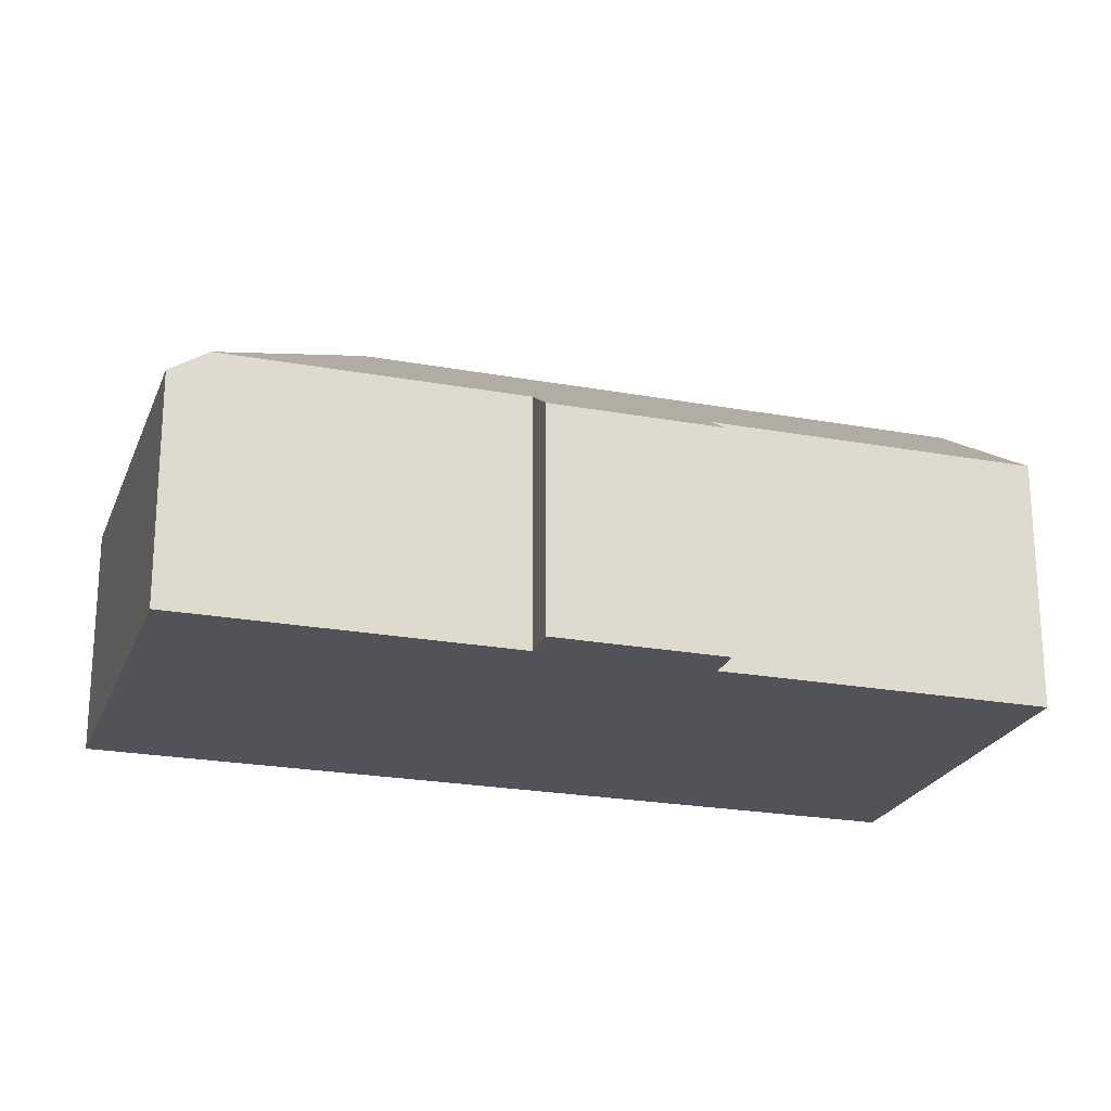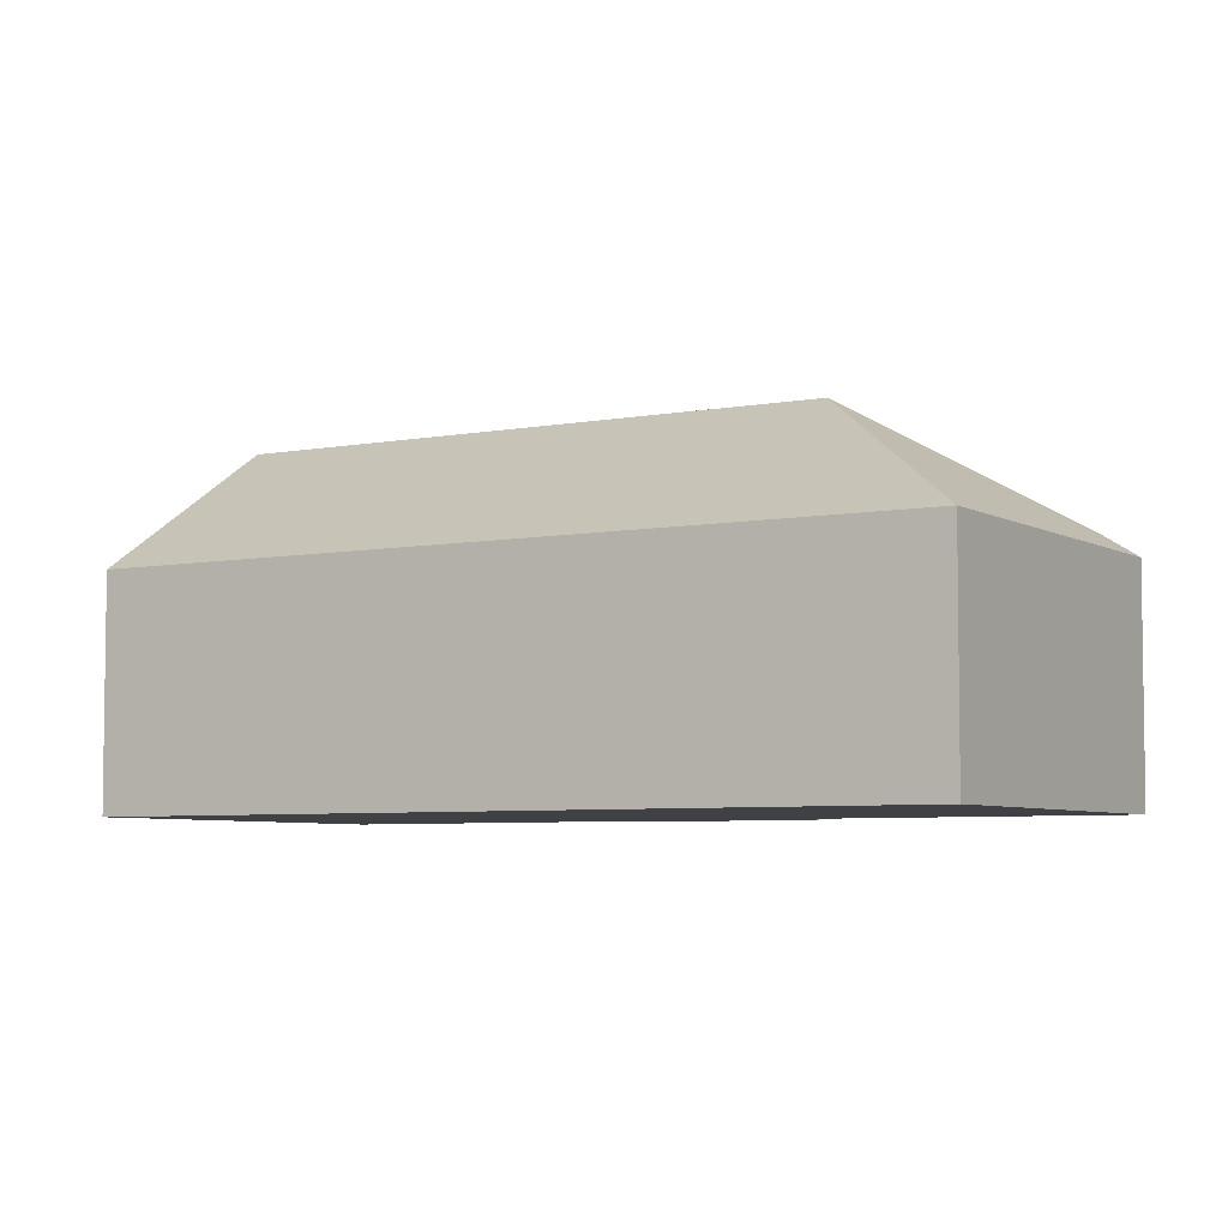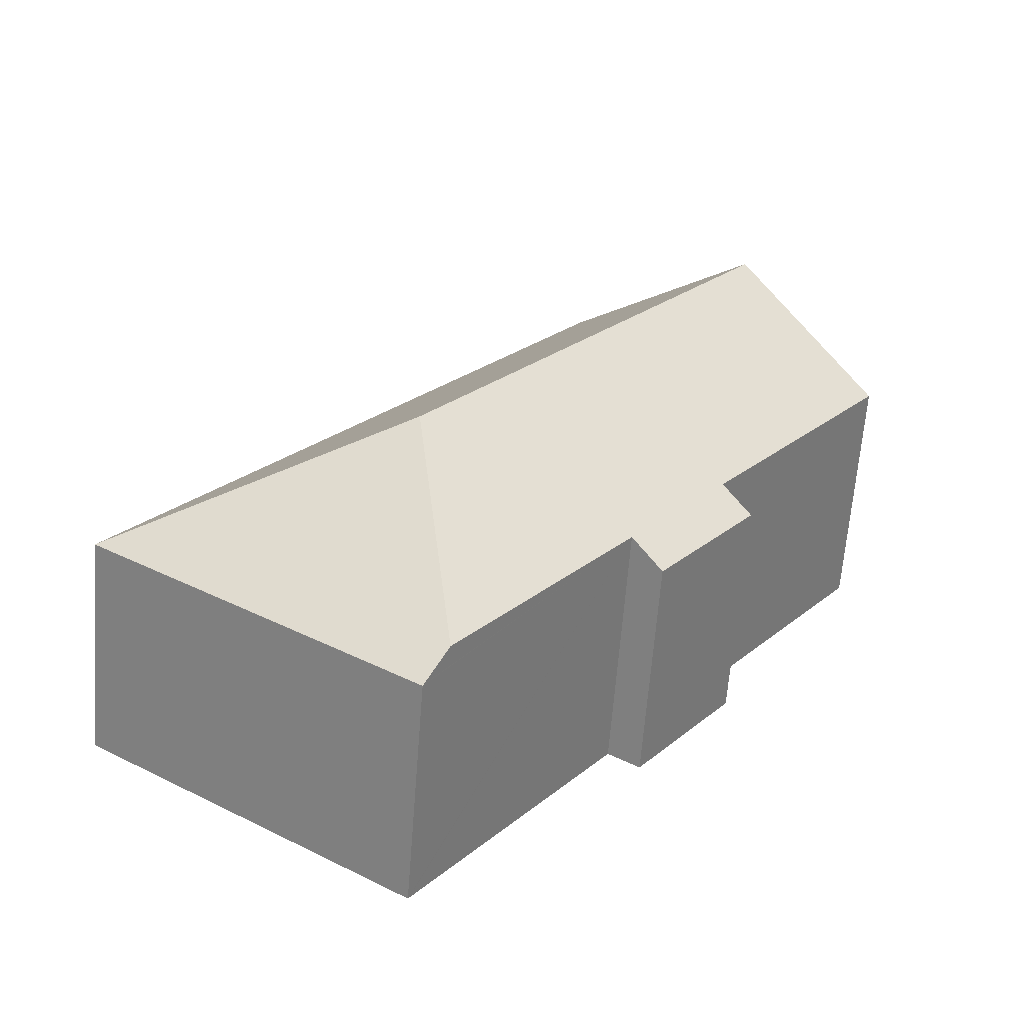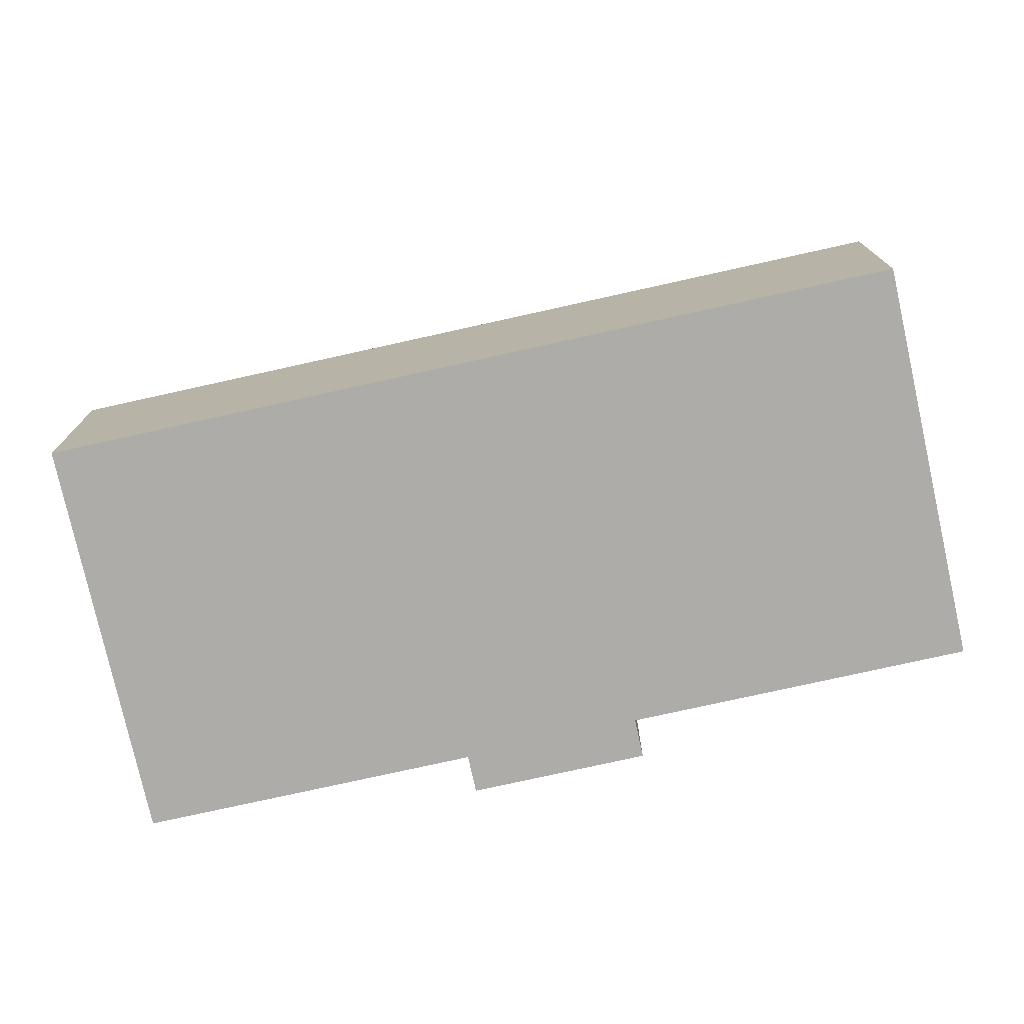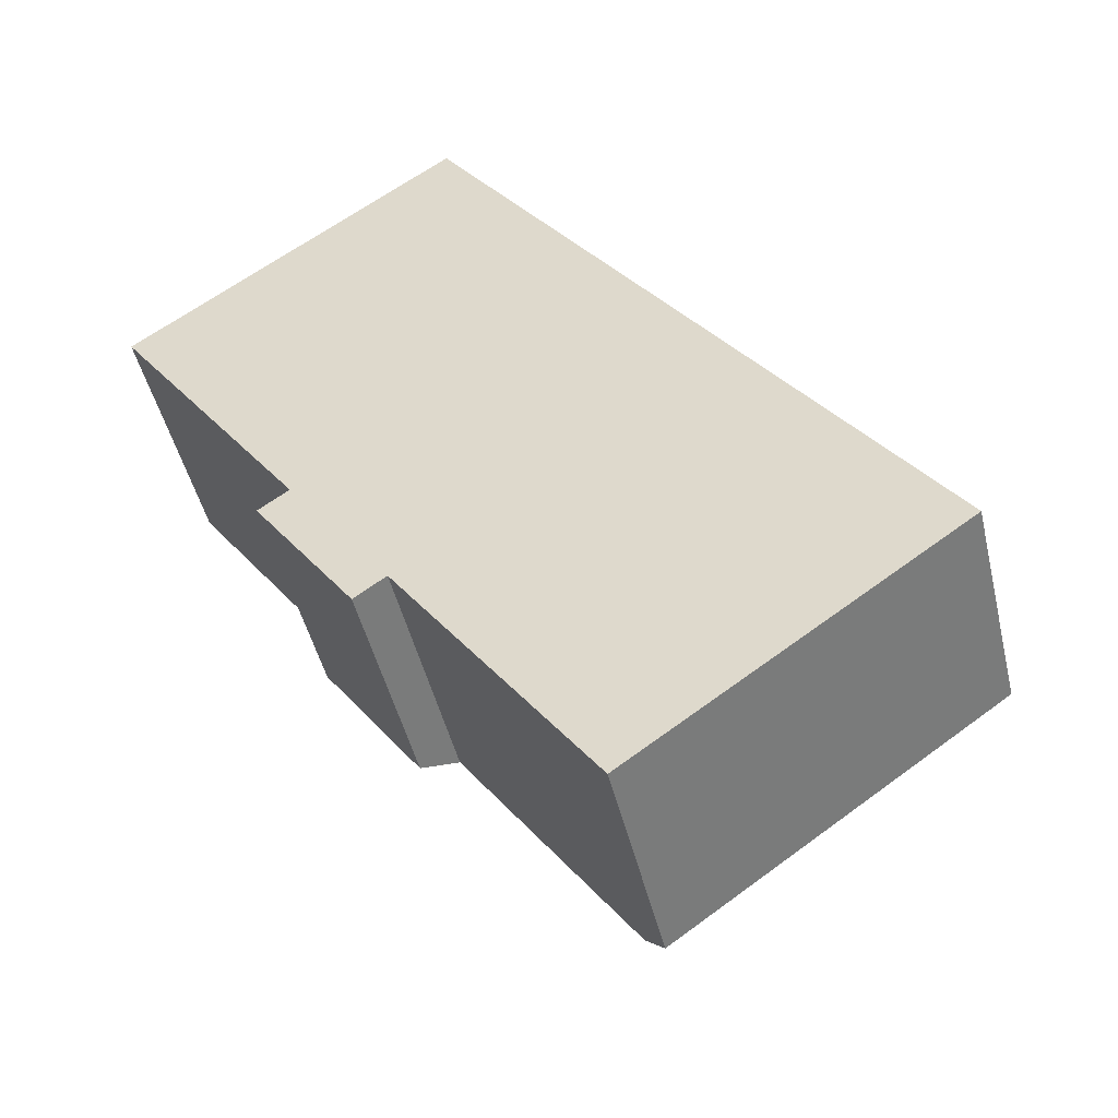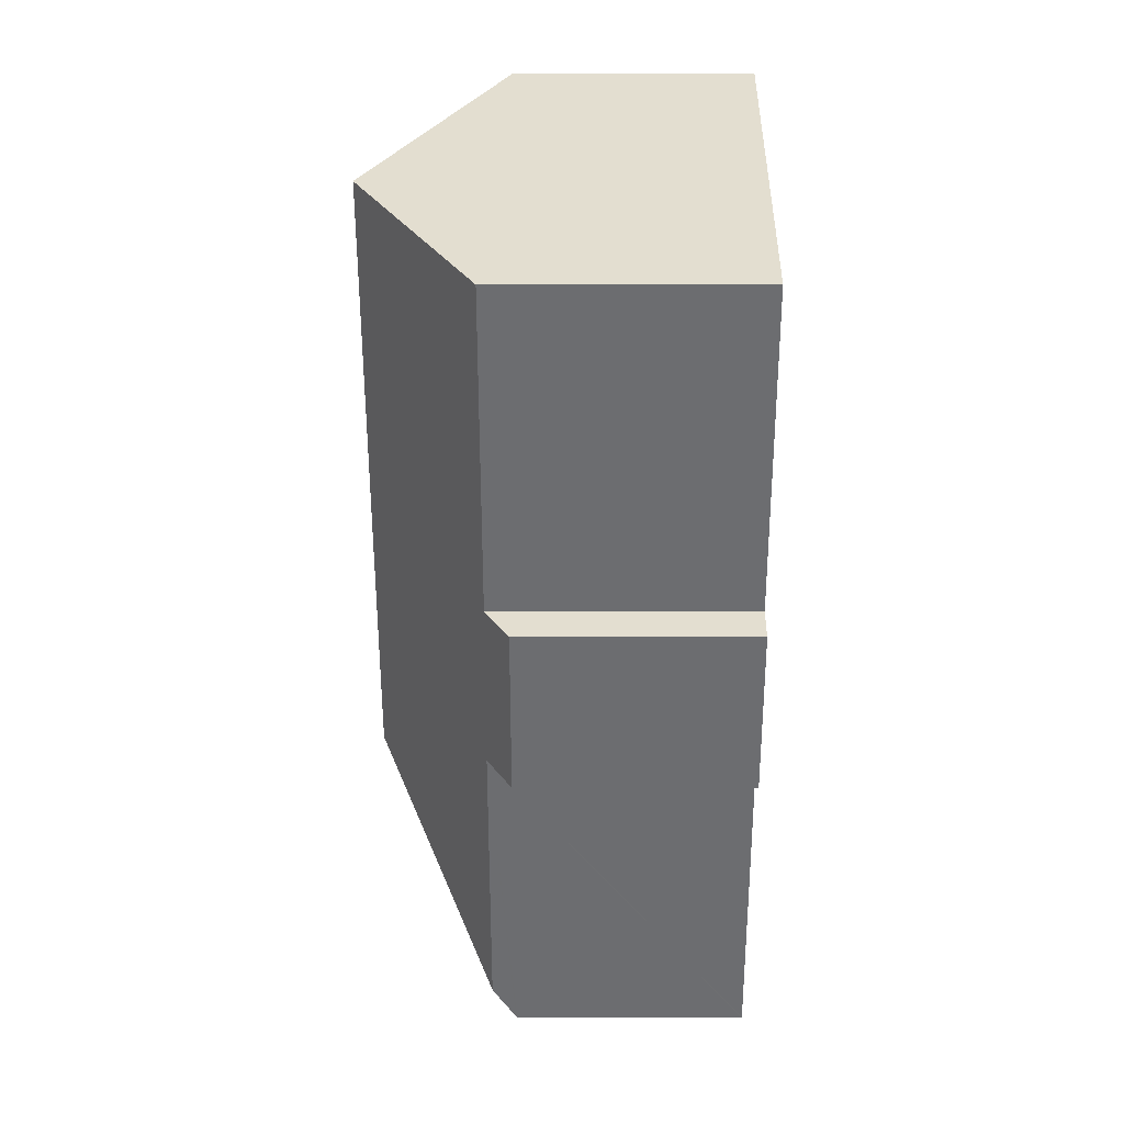
<metadata>
{"format":"obj","ext":"obj","renderer":"f3d","projection":"perspective","resolution":1024,"background":"white","views":[{"elev":-22.6,"azim":-142.8,"up":"+Y"},{"elev":-5.5,"azim":85.8,"up":"+Y"},{"elev":-64.3,"azim":175.6,"up":"+Z"},{"elev":-76.6,"azim":67.3,"up":"+Y"},{"elev":-47.1,"azim":13.3,"up":"+Z"},{"elev":0.7,"azim":-89.8,"up":"+Z"}]}
</metadata>
<code>
v  4.295 10.53 3.032
v  5.575 7.259 -7.899
v  0 7.259 4.445e-16
v  14.83 10.53 -11.9
v  8.543 7.287 -12.03
v  7.621 6.586 -12.68
v  13.58 7.287 -19.16
v  4.689 6.585 -8.524
v  9.476 6.585 6.688
v  14.21 6.585 -0.017
v  23.67 6.585 -13.43
v  14.21 6.611 -20.05
v  14.23 6.586 -20.09
v  5.575 4.837e-16 -7.899
v  4.689 5.219e-16 -8.524
v  0 0 0
v  4.295 -1.857e-16 3.032
v  9.476 -4.095e-16 6.688
v  14.23 1.23e-15 -20.09
v  14.21 1.228e-15 -20.05
v  8.543 7.364e-16 -12.03
v  13.58 1.173e-15 -19.16
v  7.621 7.763e-16 -12.68
v  14.21 1.041e-18 -0.017
v  23.67 8.22e-16 -13.43
g defaultobject
f 1 2 3
f 2 1 4
f 2 4 5
f 2 5 6
f 5 4 7
f 6 8 2
f 9 4 1
f 4 9 10
f 4 10 11
f 12 11 13
f 11 12 4
f 4 12 7
f 8 14 2
f 14 8 15
f 16 1 3
f 1 16 9
f 9 16 17
f 9 17 18
f 14 3 2
f 3 14 16
f 12 5 7
f 5 12 13
f 5 13 19
f 5 19 20
f 5 20 21
f 21 20 22
f 23 8 6
f 8 23 15
f 18 10 9
f 10 18 24
f 10 24 11
f 11 24 25
f 11 19 13
f 19 11 25
f 21 6 5
f 6 21 23
f 18 14 24
f 14 18 16
f 16 18 17
f 24 19 25
f 19 24 20
f 20 24 22
f 22 24 21
f 21 24 23
f 23 24 14
f 23 14 15

</code>
